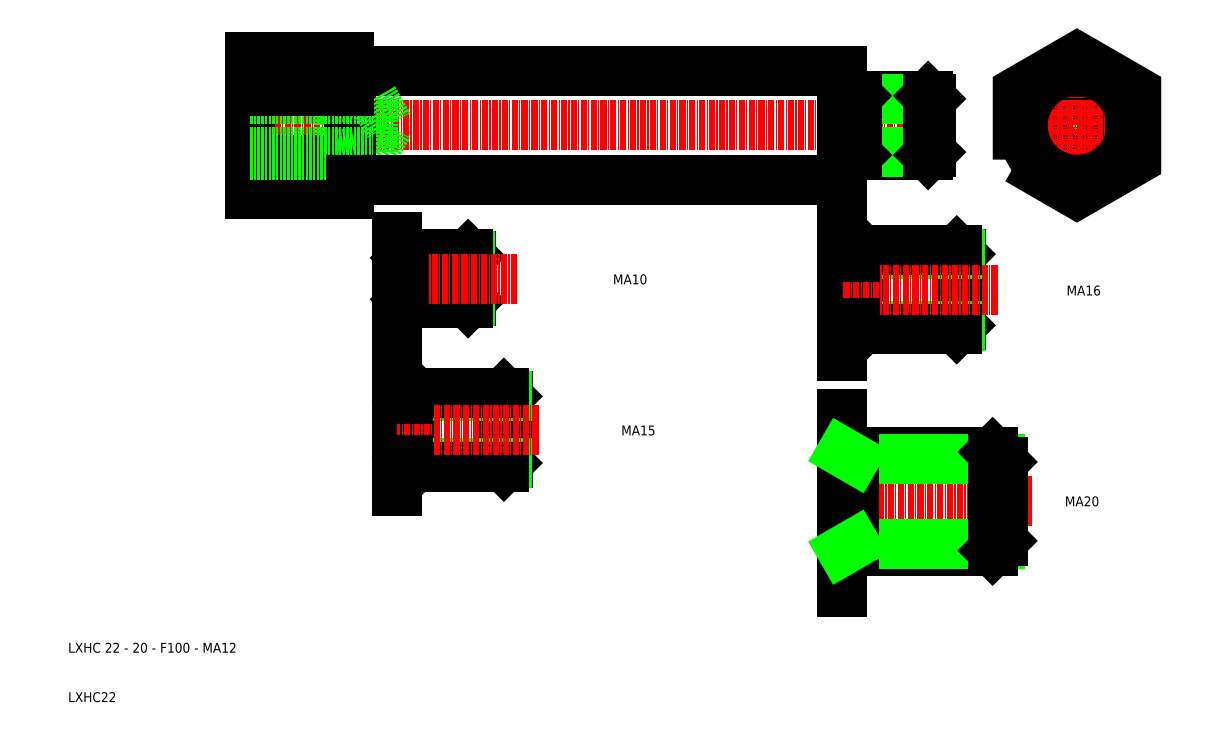
<metadata>
{"format":"dxf","ext":"dxf","renderer":"ezdxf+matplotlib","layout":"modelspace","background":"white","min_lineweight":24,"dpi":150}
</metadata>
<code>
0
SECTION
2
ENTITIES
0
LINE
8
CENTER
10
73.29
20
52.13
30
0
11
215.8
21
52.13
31
0
0
LINE
8
0
10
76.29
20
65.99
30
0
11
76.29
21
38.28
31
0
0
TEXT
8
0
10
39.41
20
-54.71
30
0
40
2
1
LXHC 22 - 20 - F100 - MA12
0
TEXT
8
0
10
39.41
20
-64.71
30
0
40
2
1
LXHC22
0
LINE
8
0
10
198.2
20
57.11
30
0
11
196.5
21
57.11
31
0
0
LINE
8
0
10
198.2
20
47.15
30
0
11
196.5
21
47.15
31
0
0
ARC
8
0
10
196.5
20
46.91
30
0
40
0.24
50
90
51
180
0
ARC
8
0
10
196.5
20
57.35
30
0
40
0.24
50
180
51
270
0
LINE
8
0
10
213.7
20
58.13
30
0
11
199.3
21
58.13
31
0
0
LINE
8
0
10
213.7
20
46.13
30
0
11
199.3
21
46.13
31
0
0
LINE
8
0
10
214.2
20
57.58
30
0
11
198.7
21
57.58
31
0
0
LINE
8
0
10
214.2
20
46.69
30
0
11
198.7
21
46.69
31
0
0
LINE
8
0
10
198.3
20
56.89
30
0
11
198.3
21
47.38
31
0
0
LINE
8
0
10
199.3
20
46.13
30
0
11
199.3
21
58.13
31
0
0
ARC
8
0
10
198.2
20
46.91
30
0
40
0.24
50
45
51
90
0
LINE
8
0
10
199.3
20
46.13
30
0
11
198.3
21
47.08
31
0
0
ARC
8
0
10
198.2
20
57.35
30
0
40
0.24
50
270
51
315
0
LINE
8
0
10
199.3
20
58.13
30
0
11
198.3
21
57.18
31
0
0
LINE
8
0
10
214.3
20
46.73
30
0
11
214.3
21
57.53
31
0
0
LINE
8
0
10
213.7
20
46.13
30
0
11
213.7
21
58.13
31
0
0
LINE
8
0
10
214.3
20
46.73
30
0
11
213.7
21
46.13
31
0
0
LINE
8
0
10
214.3
20
57.53
30
0
11
213.7
21
58.13
31
0
0
TEXT
8
0
10
241.4
20
-25.04
30
0
40
2
1
MA20
0
LINE
8
0
10
196.3
20
-42.41
30
0
11
196.3
21
-6.364
31
0
0
LINE
8
CENTER
10
234.8
20
-24.04
30
0
11
196.3
21
-24.04
31
0
0
LINE
8
0
10
226.8
20
-34.04
30
0
11
196.3
21
-34.04
31
0
0
LINE
8
0
10
226.8
20
-14.04
30
0
11
196.3
21
-14.04
31
0
0
LINE
8
0
10
228.2
20
-15.47
30
0
11
198.8
21
-15.47
31
0
0
LINE
8
0
10
228.2
20
-32.61
30
0
11
198.8
21
-32.61
31
0
0
LINE
8
0
10
198.8
20
-14.04
30
0
11
198.8
21
-34.04
31
0
0
LINE
8
0
10
198.8
20
-32.61
30
0
11
196.3
21
-34.04
31
0
0
LINE
8
0
10
198.8
20
-15.47
30
0
11
196.3
21
-14.04
31
0
0
LINE
8
0
10
228.8
20
-16.04
30
0
11
228.8
21
-32.04
31
0
0
LINE
8
0
10
226.8
20
-14.04
30
0
11
226.8
21
-34.04
31
0
0
LINE
8
0
10
228.8
20
-32.04
30
0
11
226.8
21
-34.04
31
0
0
LINE
8
0
10
228.8
20
-16.04
30
0
11
226.8
21
-14.04
31
0
0
LINE
8
0
10
121
20
25.6
30
0
11
120.5
21
26.1
31
0
0
LINE
8
0
10
121
20
16.6
30
0
11
120.5
21
16.1
31
0
0
LINE
8
0
10
120.5
20
16.1
30
0
11
120.5
21
26.1
31
0
0
LINE
8
0
10
121
20
16.6
30
0
11
121
21
25.6
31
0
0
LINE
8
0
10
108.5
20
26.1
30
0
11
107.7
21
25.31
31
0
0
ARC
8
0
10
107.5
20
25.45
30
0
40
0.2
50
270
51
315
0
LINE
8
0
10
108.5
20
16.1
30
0
11
107.7
21
16.89
31
0
0
ARC
8
0
10
107.5
20
16.75
30
0
40
0.2
50
45
51
90
0
LINE
8
0
10
108.5
20
16.1
30
0
11
108.5
21
26.1
31
0
0
LINE
8
0
10
107.6
20
25.07
30
0
11
107.6
21
17.14
31
0
0
LINE
8
0
10
120.9
20
16.56
30
0
11
108
21
16.56
31
0
0
LINE
8
0
10
120.9
20
25.64
30
0
11
108
21
25.64
31
0
0
LINE
8
0
10
120.5
20
16.1
30
0
11
108.5
21
16.1
31
0
0
LINE
8
0
10
120.5
20
26.1
30
0
11
108.5
21
26.1
31
0
0
ARC
8
0
10
106.2
20
25.45
30
0
40
0.2
50
180
51
270
0
ARC
8
0
10
106.2
20
16.75
30
0
40
0.2
50
90
51
180
0
LINE
8
0
10
106
20
29.43
30
0
11
106
21
12.77
31
0
0
LINE
8
CENTER
10
130.4
20
21.1
30
0
11
106
21
21.1
31
0
0
LINE
8
0
10
107.5
20
16.95
30
0
11
106.2
21
16.95
31
0
0
LINE
8
0
10
107.5
20
25.25
30
0
11
106.2
21
25.25
31
0
0
LINE
8
0
10
128.5
20
-2.766
30
0
11
127.7
21
-2.016
31
0
0
LINE
8
0
10
128.5
20
-16.27
30
0
11
127.7
21
-17.02
31
0
0
LINE
8
0
10
127.7
20
-17.02
30
0
11
127.7
21
-2.016
31
0
0
LINE
8
0
10
128.5
20
-16.27
30
0
11
128.5
21
-2.766
31
0
0
LINE
8
0
10
109.7
20
-2.016
30
0
11
108.5
21
-3.203
31
0
0
ARC
8
0
10
108.3
20
-2.991
30
0
40
0.3
50
270
51
315
0
LINE
8
0
10
109.7
20
-17.02
30
0
11
108.5
21
-15.83
31
0
0
ARC
8
0
10
108.3
20
-16.04
30
0
40
0.3
50
45
51
90
0
LINE
8
0
10
109.7
20
-17.02
30
0
11
109.7
21
-2.016
31
0
0
LINE
8
0
10
108.4
20
-3.568
30
0
11
108.4
21
-15.46
31
0
0
LINE
8
0
10
128.4
20
-16.33
30
0
11
109
21
-16.33
31
0
0
LINE
8
0
10
128.4
20
-2.706
30
0
11
109
21
-2.706
31
0
0
LINE
8
0
10
127.7
20
-17.02
30
0
11
109.7
21
-17.02
31
0
0
LINE
8
0
10
127.7
20
-2.016
30
0
11
109.7
21
-2.016
31
0
0
ARC
8
0
10
106.3
20
-2.991
30
0
40
0.3
50
180
51
270
0
ARC
8
0
10
106.3
20
-16.04
30
0
40
0.3
50
90
51
180
0
LINE
8
0
10
106
20
2.984
30
0
11
106
21
-22.02
31
0
0
LINE
8
CENTER
10
134.8
20
-9.516
30
0
11
106
21
-9.516
31
0
0
LINE
8
0
10
108.3
20
-15.74
30
0
11
106.3
21
-15.74
31
0
0
LINE
8
0
10
108.3
20
-3.291
30
0
11
106.3
21
-3.291
31
0
0
LINE
8
0
10
220.3
20
26.03
30
0
11
219.5
21
26.83
31
0
0
LINE
8
0
10
220.3
20
11.63
30
0
11
219.5
21
10.83
31
0
0
LINE
8
0
10
219.5
20
10.83
30
0
11
219.5
21
26.83
31
0
0
LINE
8
0
10
220.3
20
11.63
30
0
11
220.3
21
26.03
31
0
0
LINE
8
0
10
200.3
20
26.83
30
0
11
199
21
25.57
31
0
0
ARC
8
0
10
198.8
20
25.79
30
0
40
0.32
50
270
51
315
0
LINE
8
0
10
200.3
20
10.83
30
0
11
199
21
12.1
31
0
0
ARC
8
0
10
198.8
20
11.87
30
0
40
0.32
50
45
51
90
0
LINE
8
0
10
200.3
20
10.83
30
0
11
200.3
21
26.83
31
0
0
LINE
8
0
10
198.9
20
25.18
30
0
11
198.9
21
12.49
31
0
0
LINE
8
0
10
220.2
20
11.57
30
0
11
199.6
21
11.57
31
0
0
LINE
8
0
10
220.2
20
26.1
30
0
11
199.6
21
26.1
31
0
0
LINE
8
0
10
219.5
20
10.83
30
0
11
200.3
21
10.83
31
0
0
LINE
8
0
10
219.5
20
26.83
30
0
11
200.3
21
26.83
31
0
0
ARC
8
0
10
196.6
20
25.79
30
0
40
0.32
50
180
51
270
0
ARC
8
0
10
196.6
20
11.87
30
0
40
0.32
50
90
51
180
0
LINE
8
0
10
196.3
20
32.17
30
0
11
196.3
21
5.501
31
0
0
LINE
8
CENTER
10
227.8
20
18.83
30
0
11
196.3
21
18.83
31
0
0
LINE
8
0
10
198.8
20
12.19
30
0
11
196.6
21
12.19
31
0
0
LINE
8
0
10
198.8
20
25.47
30
0
11
196.6
21
25.47
31
0
0
TEXT
8
0
10
241.7
20
17.68
30
0
40
2
1
MA16
0
TEXT
8
0
10
151.5
20
-10.67
30
0
40
2
1
MA15
0
TEXT
8
0
10
149.8
20
19.94
30
0
40
2
1
MA10
0
LINE
8
0
10
101.3
20
46.75
30
0
11
104.4
21
52.13
31
0
0
LINE
8
0
10
94.29
20
46.13
30
0
11
94.29
21
58.13
31
0
0
LINE
8
0
10
101.3
20
46.75
30
0
11
101.3
21
57.52
31
0
0
LINE
8
0
10
96.29
20
65.99
30
0
11
96.29
21
38.28
31
0
0
LINE
8
0
10
96.69
20
63.13
30
0
11
96.69
21
41.13
31
0
0
LINE
8
0
10
96.29
20
38.28
30
0
11
76.29
21
38.28
31
0
0
LINE
8
0
10
96.29
20
45.21
30
0
11
76.29
21
45.21
31
0
0
LINE
8
0
10
96.29
20
41.23
30
0
11
96.69
21
41.23
31
0
0
LINE
8
0
10
76.29
20
46.13
30
0
11
94.29
21
46.13
31
0
0
LINE
8
0
10
76.29
20
46.75
30
0
11
101.3
21
46.75
31
0
0
LINE
8
0
10
94.29
20
46.13
30
0
11
97.79
21
46.75
31
0
0
LINE
8
0
10
96.69
20
41.13
30
0
11
196.3
21
41.13
31
0
0
LINE
8
0
10
96.69
20
63.13
30
0
11
196.3
21
63.13
31
0
0
LINE
8
0
10
101.3
20
57.52
30
0
11
104.4
21
52.13
31
0
0
LINE
8
0
10
94.29
20
58.13
30
0
11
97.79
21
57.52
31
0
0
LINE
8
0
10
76.29
20
57.52
30
0
11
101.3
21
57.52
31
0
0
LINE
8
0
10
76.29
20
58.13
30
0
11
94.29
21
58.13
31
0
0
LINE
8
0
10
96.29
20
63.03
30
0
11
96.69
21
63.03
31
0
0
LINE
8
0
10
96.29
20
59.06
30
0
11
76.29
21
59.06
31
0
0
LINE
8
0
10
96.29
20
65.99
30
0
11
76.29
21
65.99
31
0
0
LINE
8
0
10
196.3
20
63.13
30
0
11
196.3
21
41.13
31
0
0
CIRCLE
8
0
10
243.9
20
52.13
30
0
40
5.448
0
CIRCLE
8
0
10
243.9
20
52.13
30
0
40
6
0
LINE
8
CENTER
10
243.9
20
36.13
30
0
11
243.9
21
68.13
31
0
0
LINE
8
CENTER
10
227.9
20
52.13
30
0
11
259.9
21
52.13
31
0
0
CIRCLE
8
0
10
243.9
20
52.13
30
0
40
11
0
POLYLINE
8
0
66
     1
10
0
20
0
30
0
70
     1
0
VERTEX
8
0
10
231.9
20
45.21
30
0
0
VERTEX
8
0
10
243.9
20
38.28
30
0
0
VERTEX
8
0
10
255.9
20
45.21
30
0
0
VERTEX
8
0
10
255.9
20
59.06
30
0
0
VERTEX
8
0
10
243.9
20
65.99
30
0
0
VERTEX
8
0
10
231.9
20
59.06
30
0
0
SEQEND
8
0
0
ENDSEC
0
EOF

</code>
